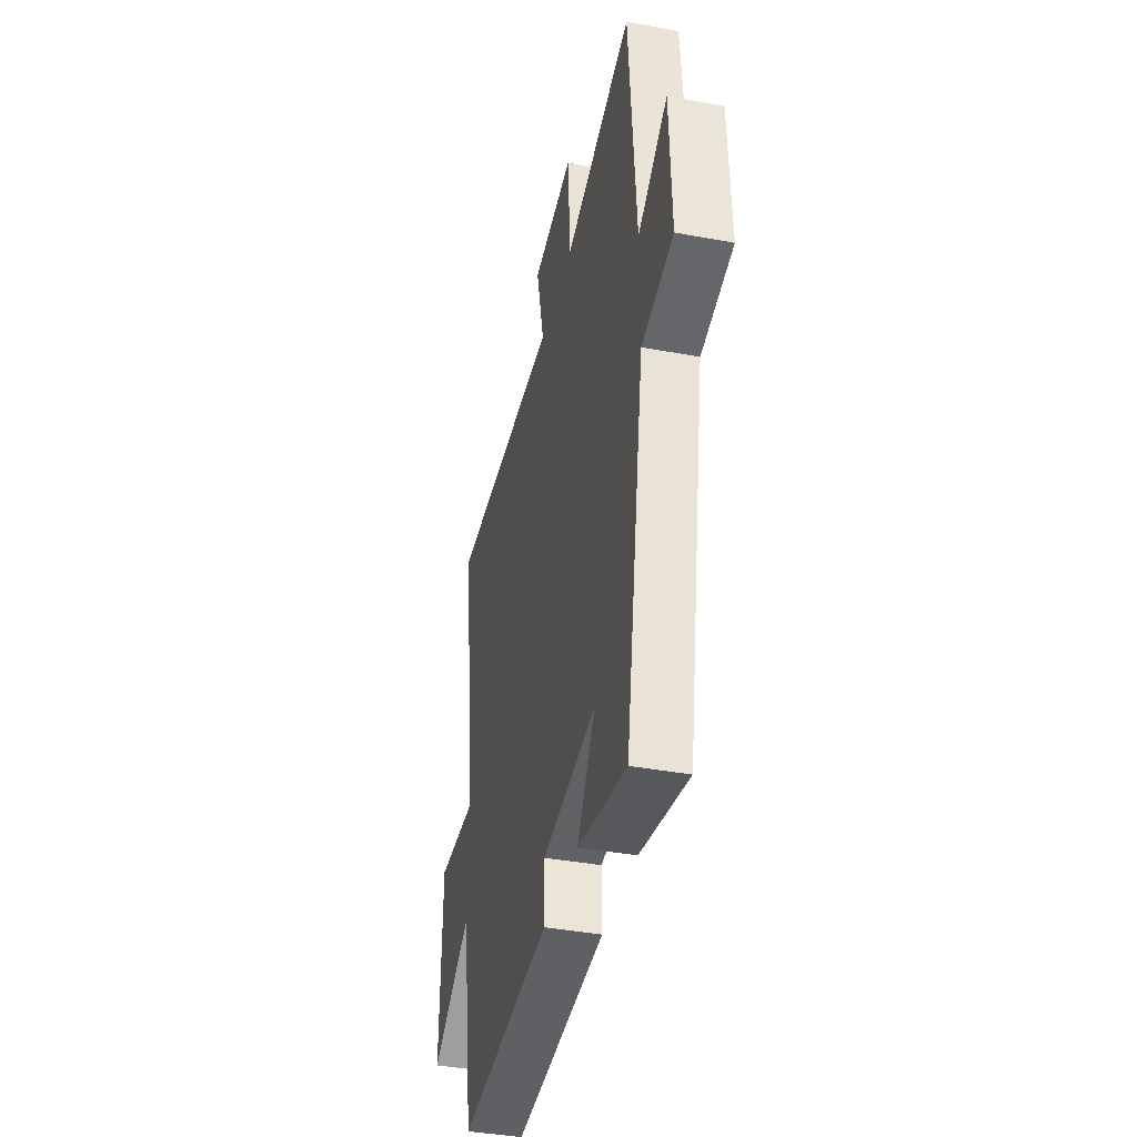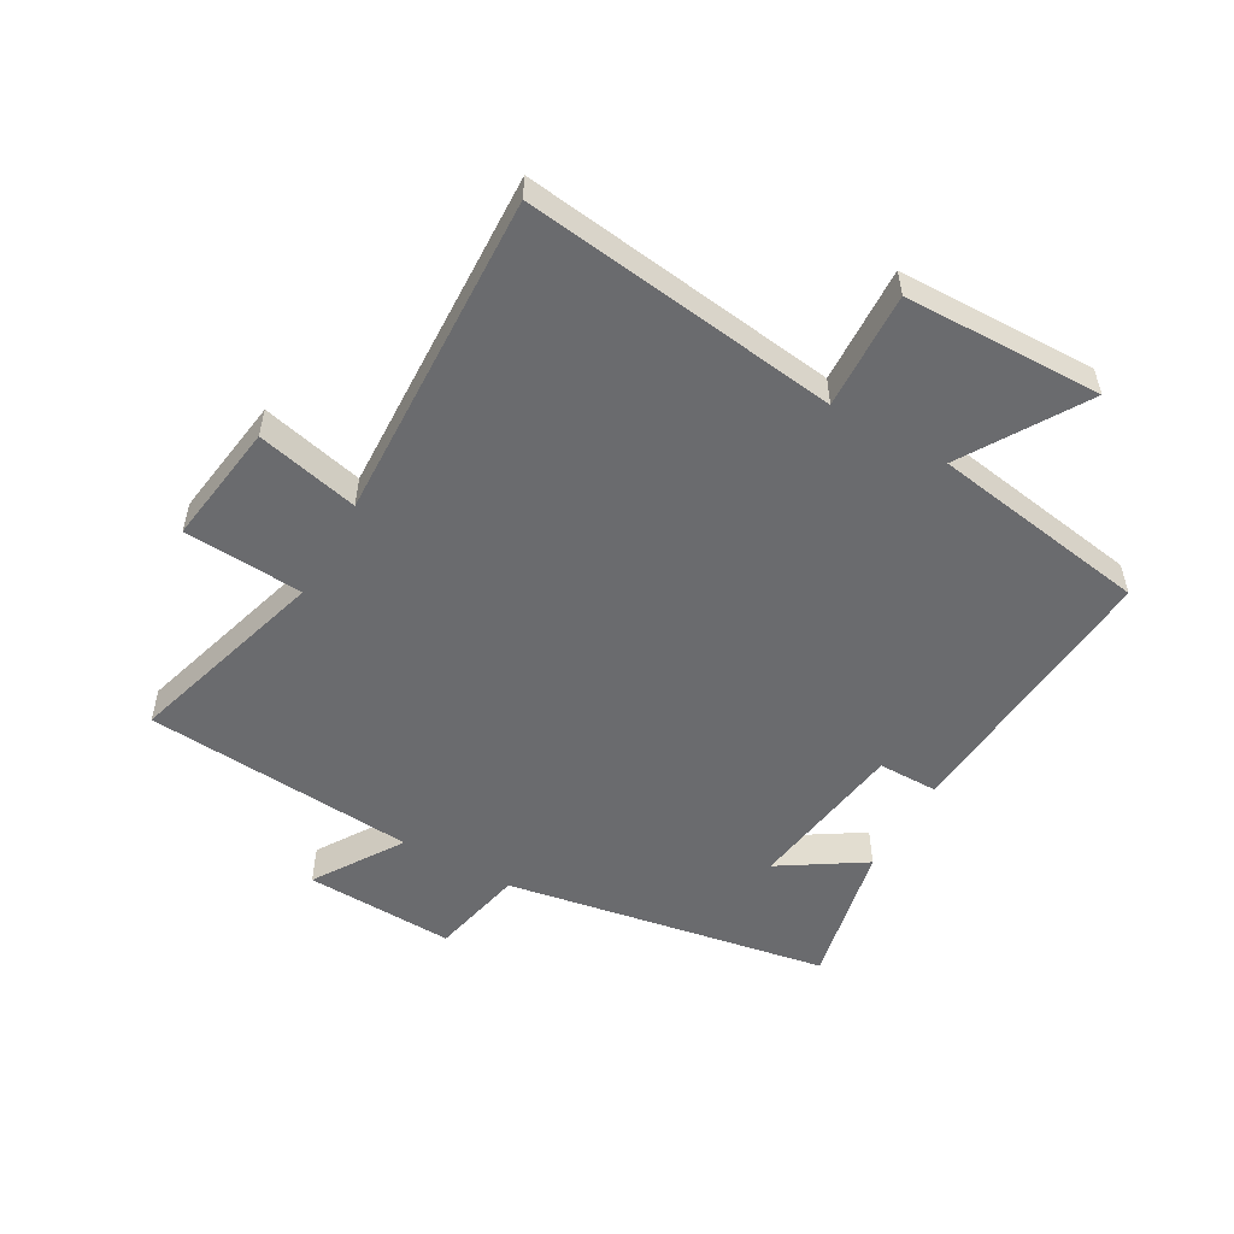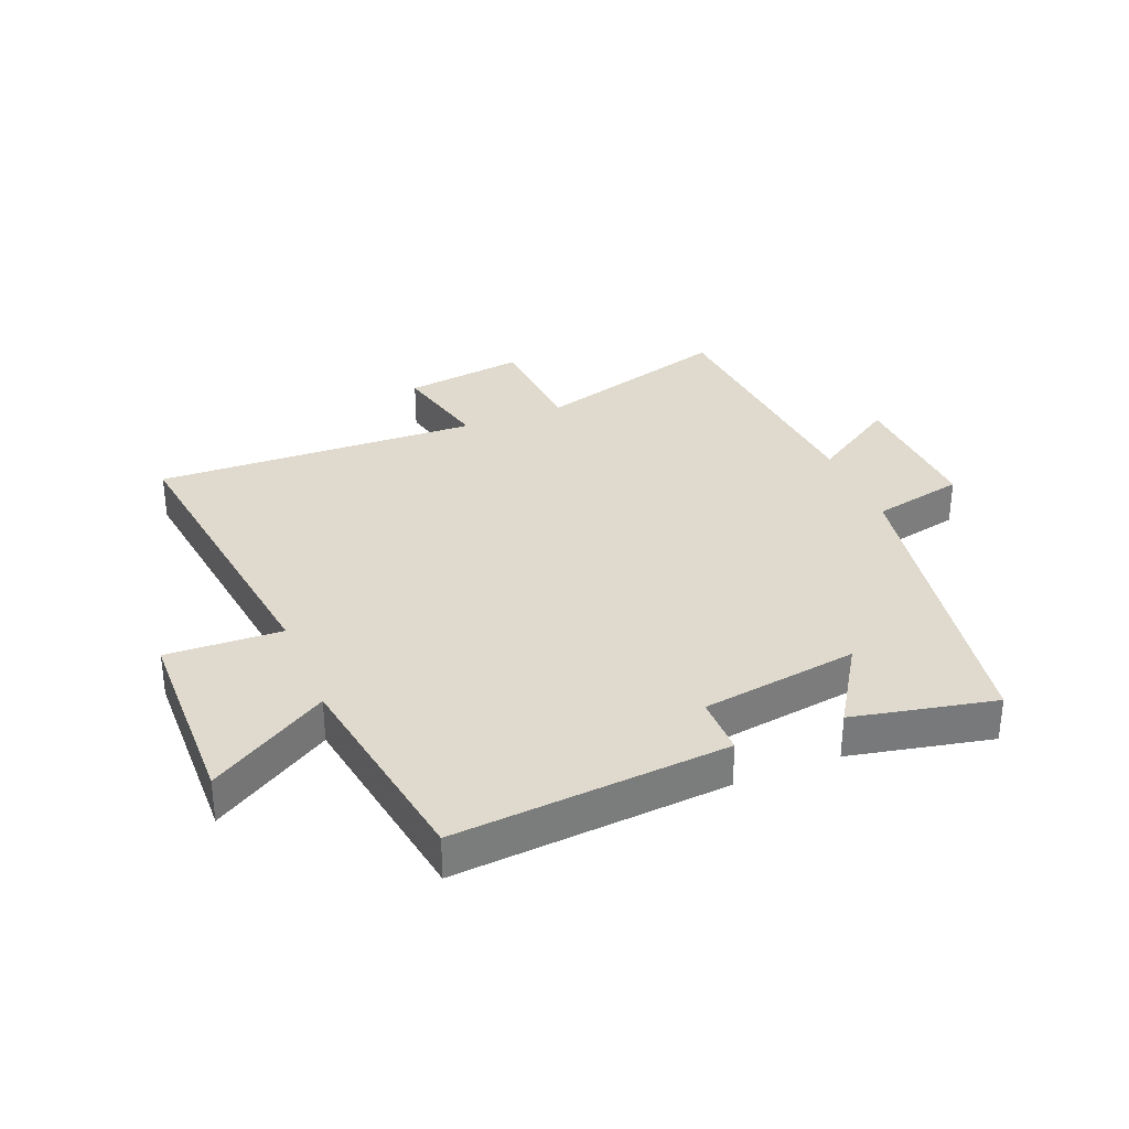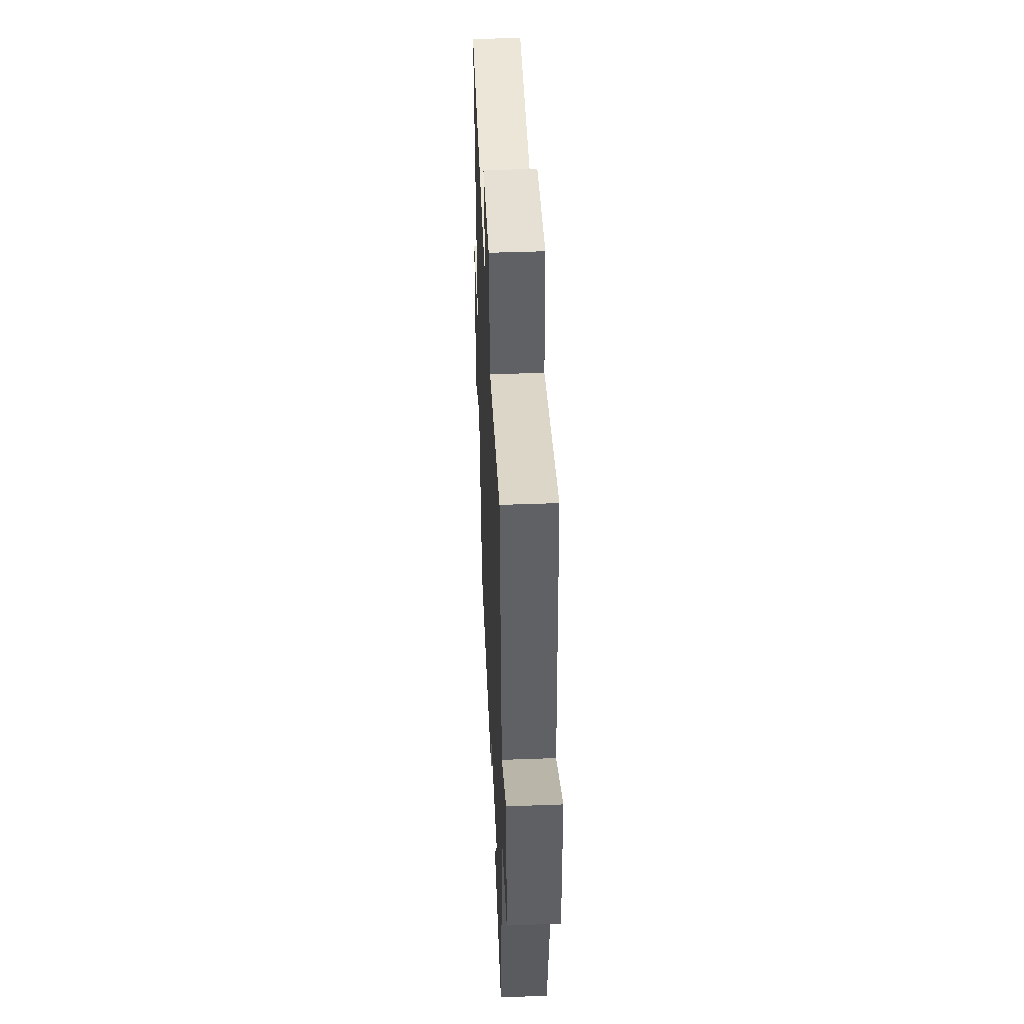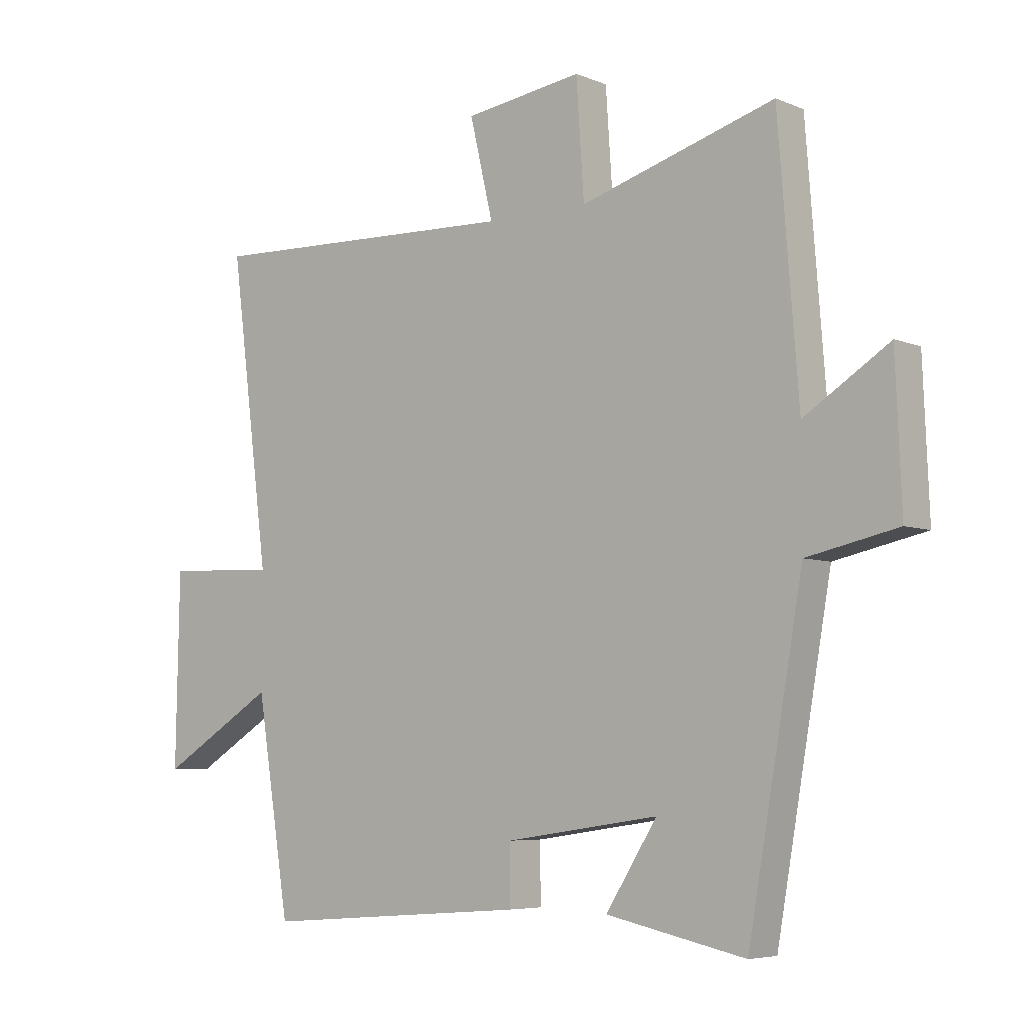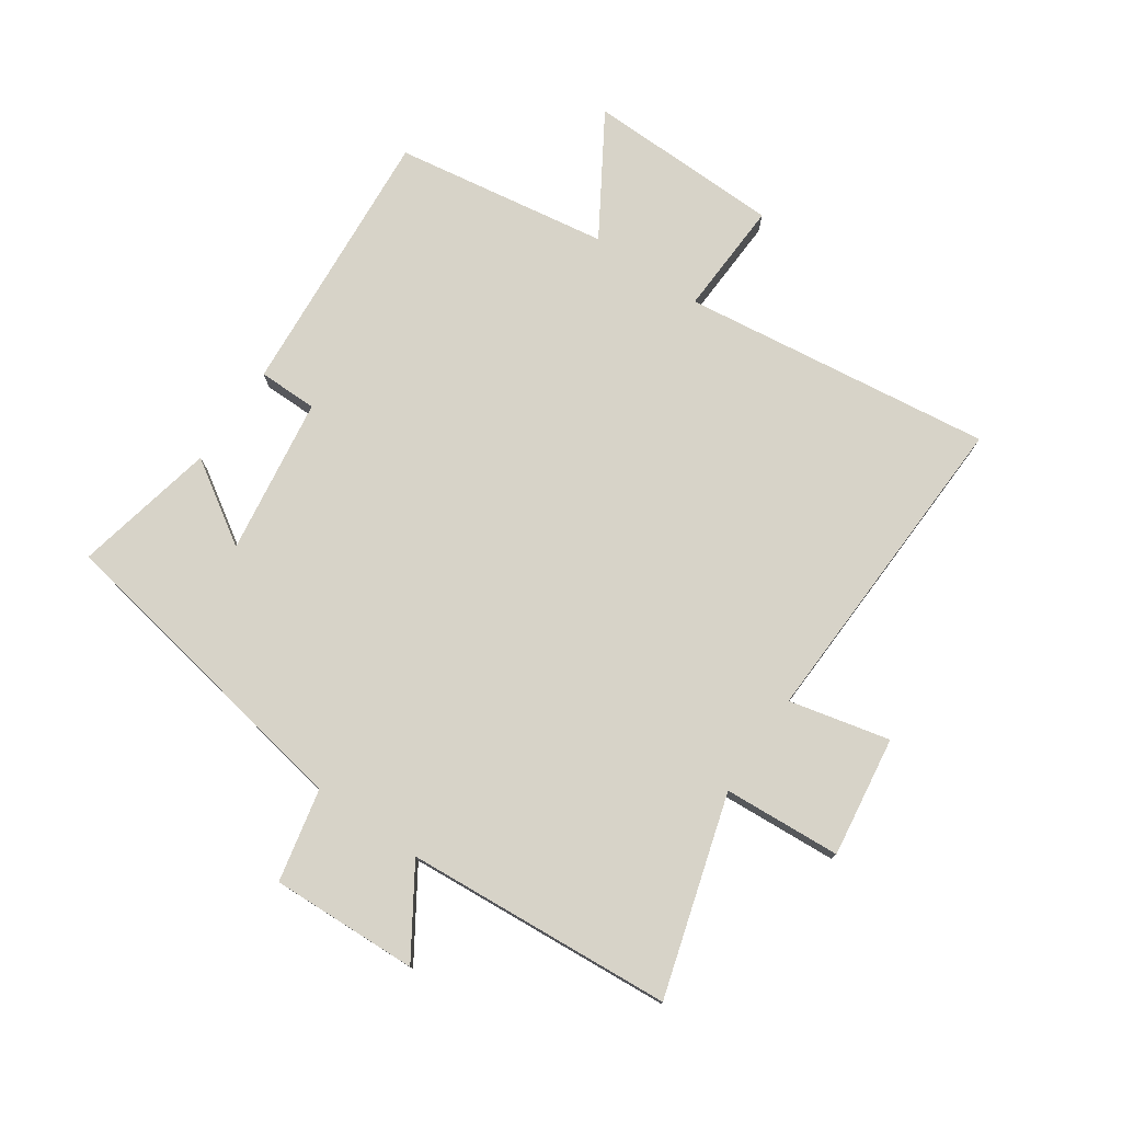
<metadata>
{"format":"obj","ext":"obj","renderer":"f3d","projection":"perspective","resolution":1024,"background":"white","views":[{"elev":-39.6,"azim":-103.0,"up":"+Z"},{"elev":-53.4,"azim":60.5,"up":"+Y"},{"elev":32.8,"azim":157.9,"up":"+Y"},{"elev":46.4,"azim":-92.4,"up":"+Z"},{"elev":-5.9,"azim":-140.6,"up":"+Z"},{"elev":76.8,"azim":-55.4,"up":"+Y"}]}
</metadata>
<code>
v -0.408 0.07 -0.549
v -0.5 0.07 -0.026
v -0.652 0.07 0.007
v -0.642 0.07 0.249
v -0.5 0.07 0.158
v -0.466 0.07 0.597
v -0.14 0.07 0.5
v -0.127 0.07 0.693
v 0.071 0.07 0.665
v 0.032 0.07 0.5
v 0.566 0.07 0.519
v 0.5 0.07 0.009
v 0.689 0.07 0.017
v 0.695 0.07 -0.303
v 0.5 0.07 -0.183
v 0.444 0.07 -0.535
v -0.003 0.07 -0.5
v -0.003 0.07 -0.403
v -0.261 0.07 -0.365
v -0.175 0.07 -0.5
v -0.408 0 -0.549
v -0.5 0 -0.026
v -0.652 0 0.007
v -0.642 0 0.249
v -0.5 0 0.158
v -0.466 0 0.597
v -0.14 0 0.5
v -0.127 0 0.693
v 0.071 0 0.665
v 0.032 0 0.5
v 0.566 0 0.519
v 0.5 0 0.009
v 0.689 0 0.017
v 0.695 0 -0.303
v 0.5 0 -0.183
v 0.444 0 -0.535
v -0.003 0 -0.5
v -0.003 0 -0.403
v -0.261 0 -0.365
v -0.175 0 -0.5
f 19 20 1 2
f 18 19 2
f 15 16 17 18
f 15 18 2
f 12 13 14 15
f 12 15 2 3
f 10 11 12 3
f 7 8 9 10
f 7 10 3
f 5 6 7
f 5 7 3
f 3 4 5
f 22 21 40 39
f 22 39 38
f 38 37 36 35
f 22 38 35
f 35 34 33 32
f 23 22 35 32
f 23 32 31 30
f 30 29 28 27
f 23 30 27
f 27 26 25
f 23 27 25
f 25 24 23
f 1 21 22 2
f 2 22 23 3
f 3 23 24 4
f 4 24 25 5
f 5 25 26 6
f 6 26 27 7
f 7 27 28 8
f 8 28 29 9
f 9 29 30 10
f 10 30 31 11
f 11 31 32 12
f 12 32 33 13
f 13 33 34 14
f 14 34 35 15
f 15 35 36 16
f 16 36 37 17
f 17 37 38 18
f 18 38 39 19
f 19 39 40 20
f 20 40 21 1

</code>
